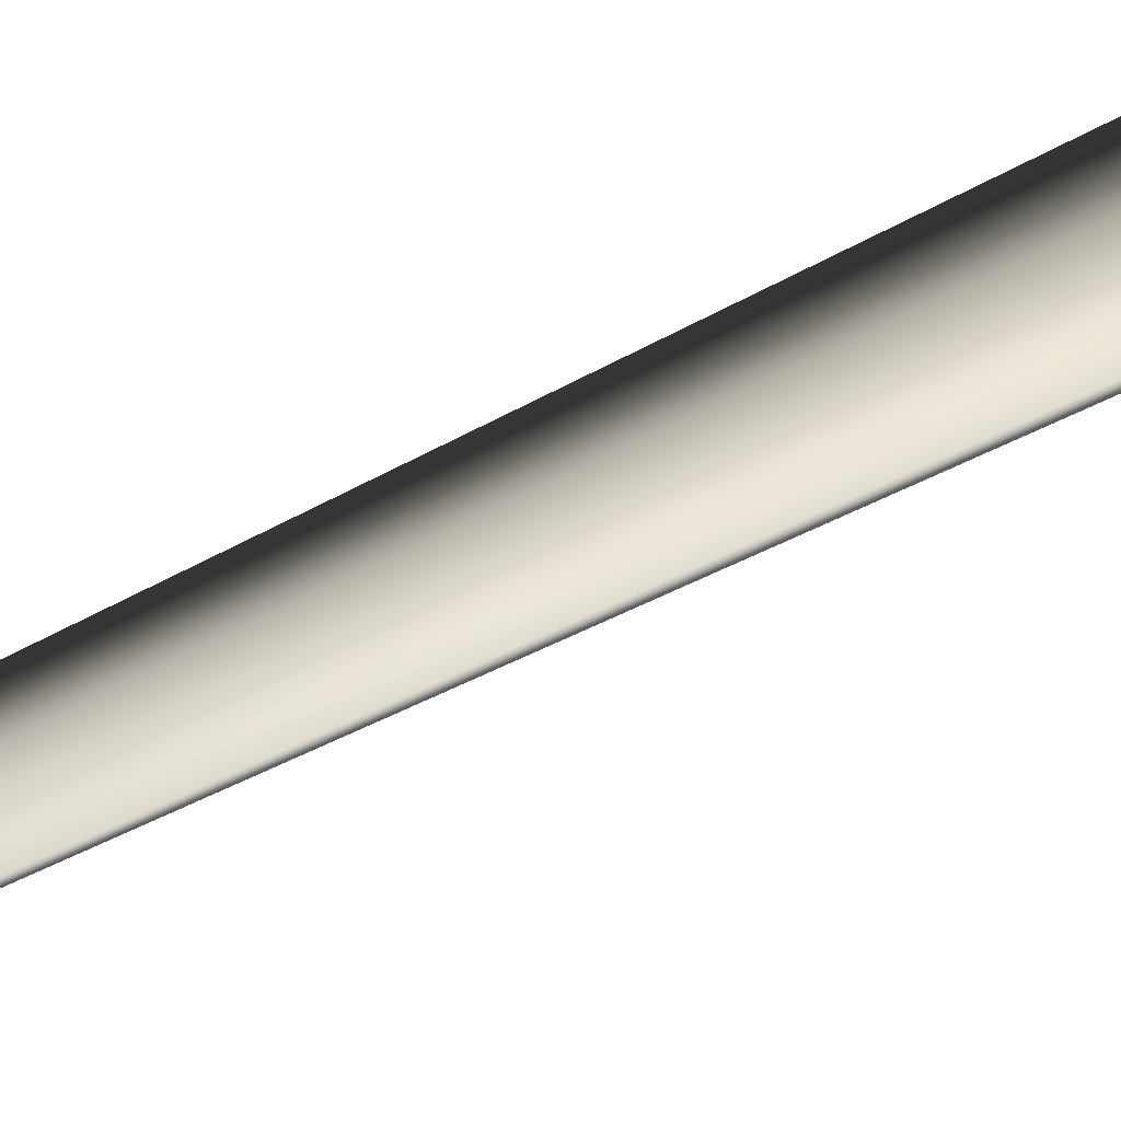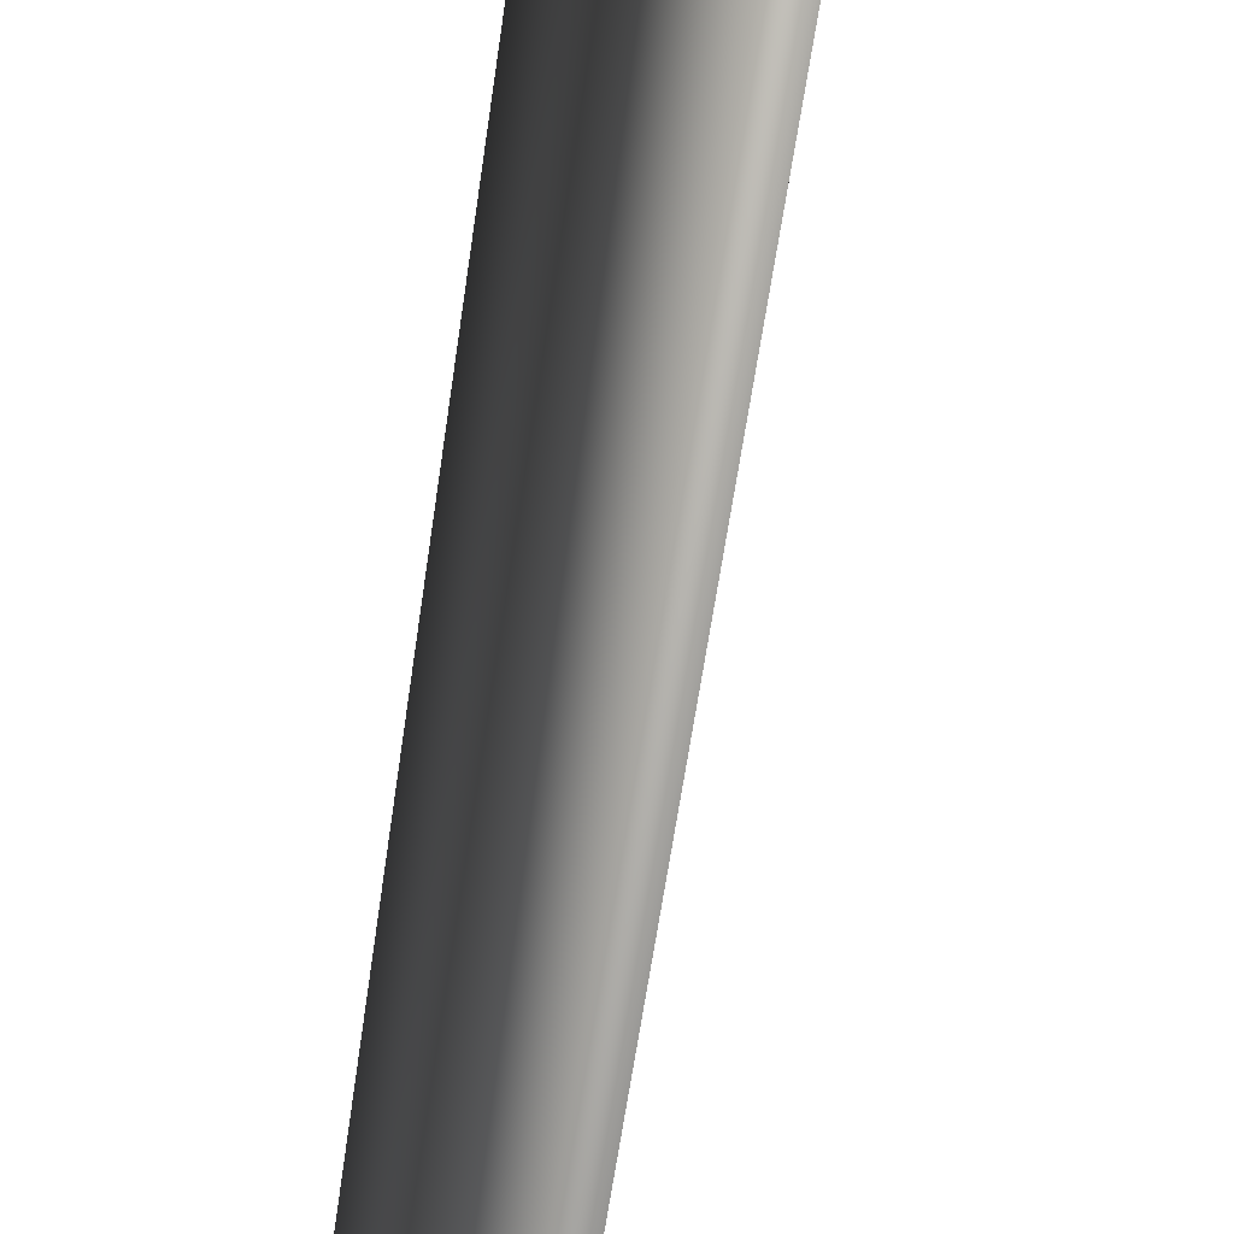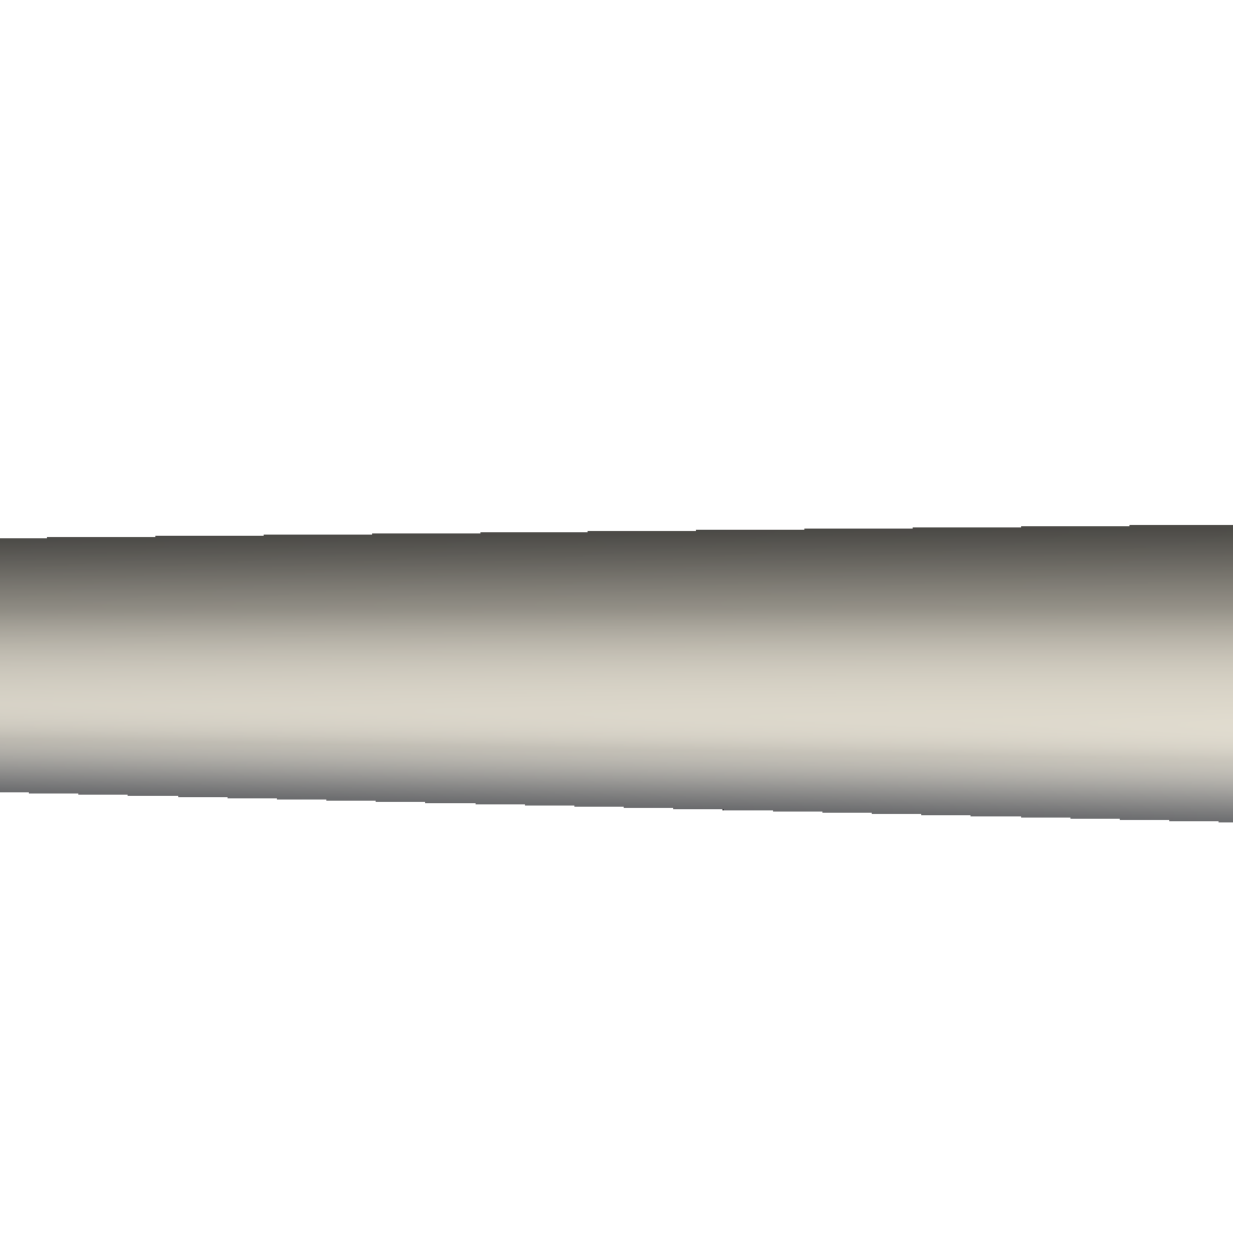
<metadata>
{"format":"obj","ext":"obj","renderer":"f3d","projection":"perspective","resolution":1024,"background":"white","views":[{"elev":24.8,"azim":-138.4,"up":"+Z"},{"elev":76.5,"azim":-172.3,"up":"+Z"},{"elev":-74.6,"azim":-91.4,"up":"+Z"}]}
</metadata>
<code>
v 0.0009484 -0.2775 0.6593
v -0.5684 -0.2775 0.3306
v 0.0001652 0.5697 0.3851
v -0.3313 0.5602 0.193
v -0.1712 8.015 0.279
v 0.1277 8.017 0.2922
v -0.2836 7.962 -0.02116
v 0.2877 24 -0.04295
v 0.2877 24 -0.04295
v -0.5684 -0.2775 -0.3268
v 0.001743 0.5519 -0.3814
v -0.3305 0.5513 -0.1903
v 0.0009448 -0.2775 -0.6555
v 0.03057 7.948 -0.2673
v -0.2836 7.962 -0.02116
v 0.2877 24 -0.04295
v -0.5684 -0.2775 0.3306
v -0.3305 0.5513 -0.1903
v -0.3313 0.5602 0.193
v -0.5684 -0.2775 -0.3268
v -0.2836 7.962 -0.02116
v 0.5703 -0.2775 -0.3268
v 0.3332 0.5615 -0.1891
v 0.0009448 -0.2775 -0.6555
v 0.001743 0.5519 -0.3814
v 0.03057 7.948 -0.2673
v 0.3123 8.009 -0.0006504
v 0.2877 24 -0.04295
v 0.5703 -0.2775 -0.3268
v 0.5703 -0.2775 0.3306
v 0.3332 0.5615 -0.1891
v 0.3324 0.5704 0.1941
v 0.0009484 -0.2775 0.6593
v 0.0001652 0.5697 0.3851
v 0.1277 8.017 0.2922
v 0.3123 8.009 -0.0006504
v 0.2877 24 -0.04295
g MEP_ConTrunk_01_h_12137_116
f 1 3 2
f 3 4 2
f 4 3 5
f 3 6 5
f 4 5 7
f 6 8 5
f 5 9 7
f 10 12 11
f 13 10 11
f 11 12 14
f 12 15 14
f 15 16 14
f 17 19 18
f 20 17 18
f 18 19 21
f 22 24 23
f 24 25 23
f 25 26 23
f 23 26 27
f 26 28 27
f 29 31 30
f 31 32 30
f 30 32 33
f 32 34 33
f 34 32 35
f 32 36 35
f 32 31 36
f 36 37 35

</code>
